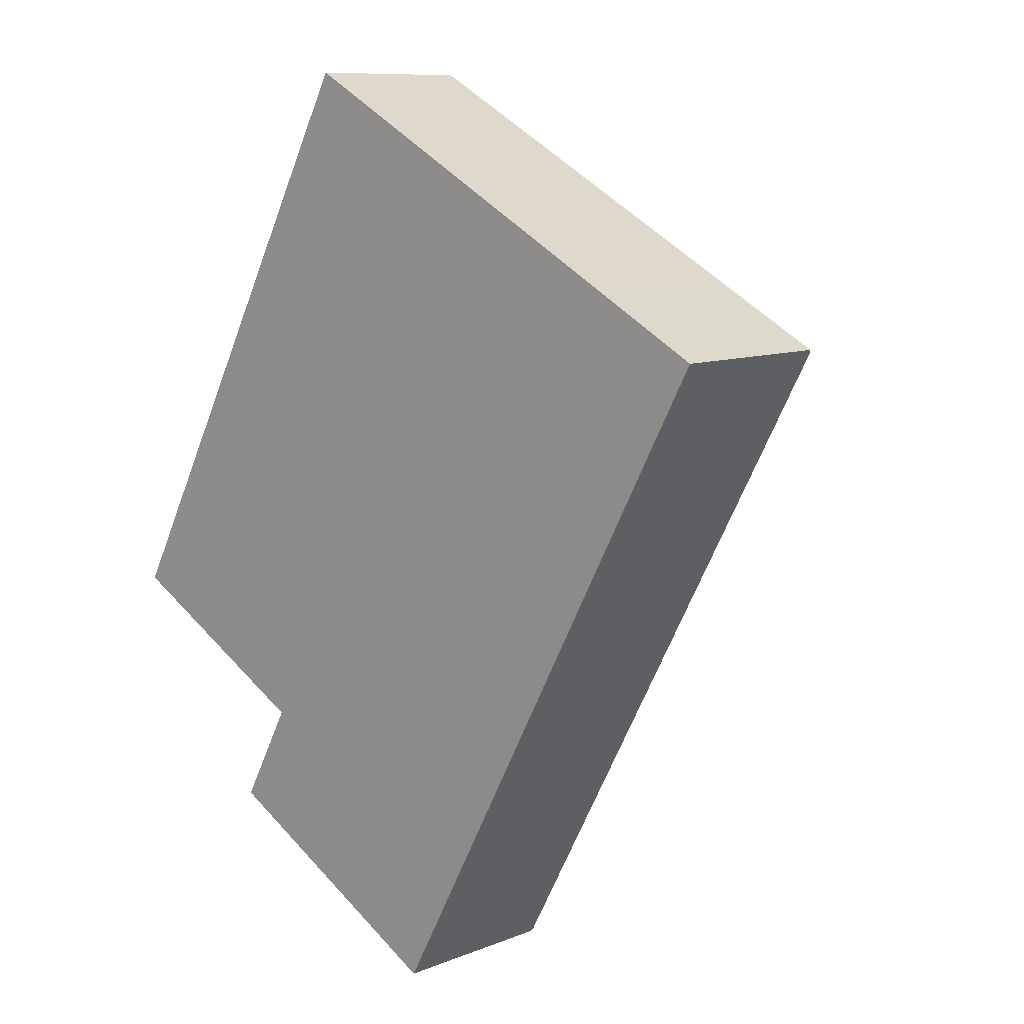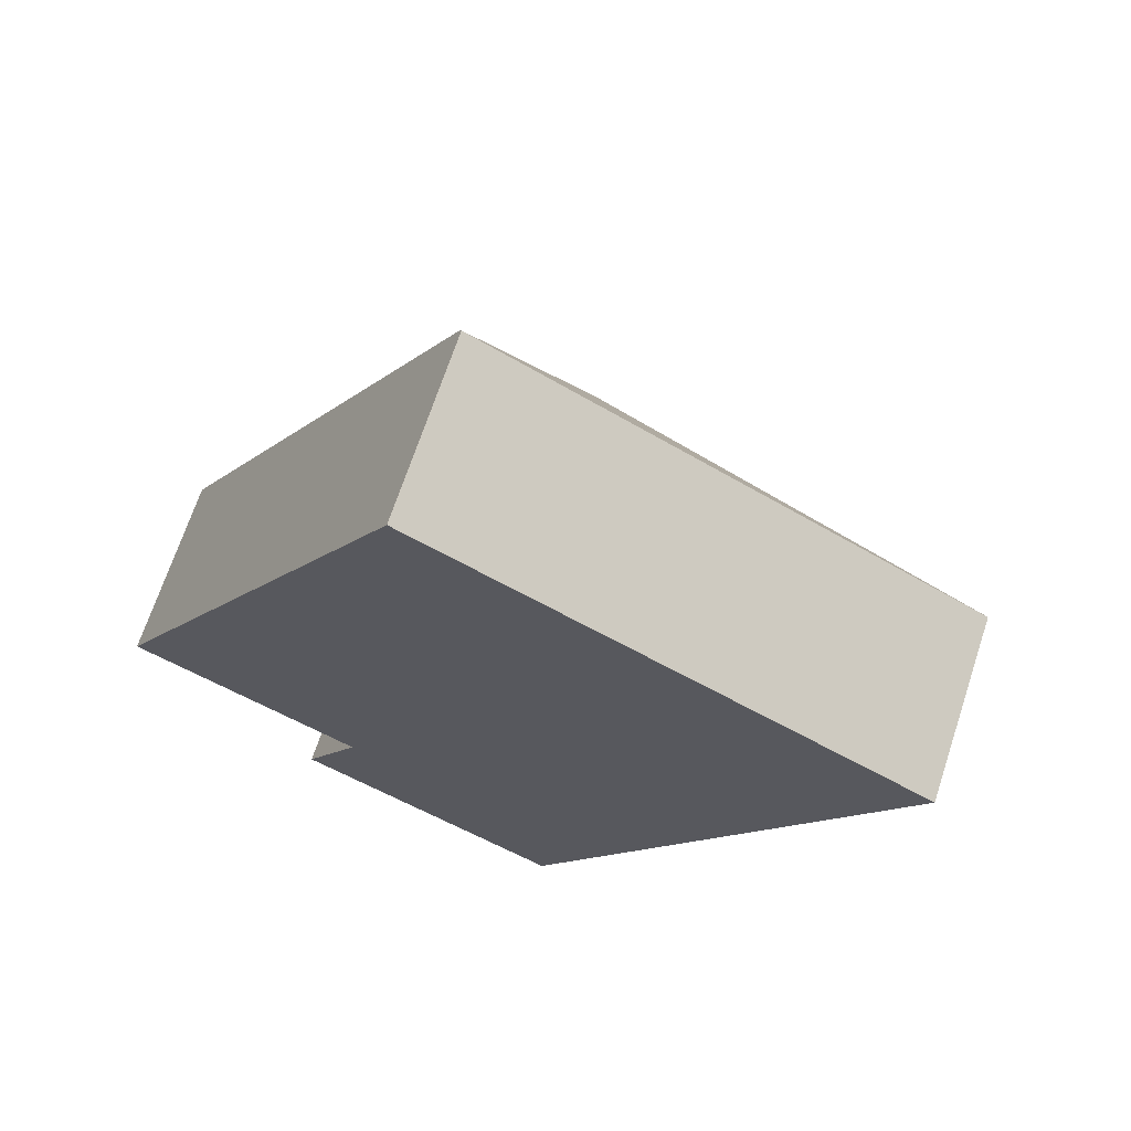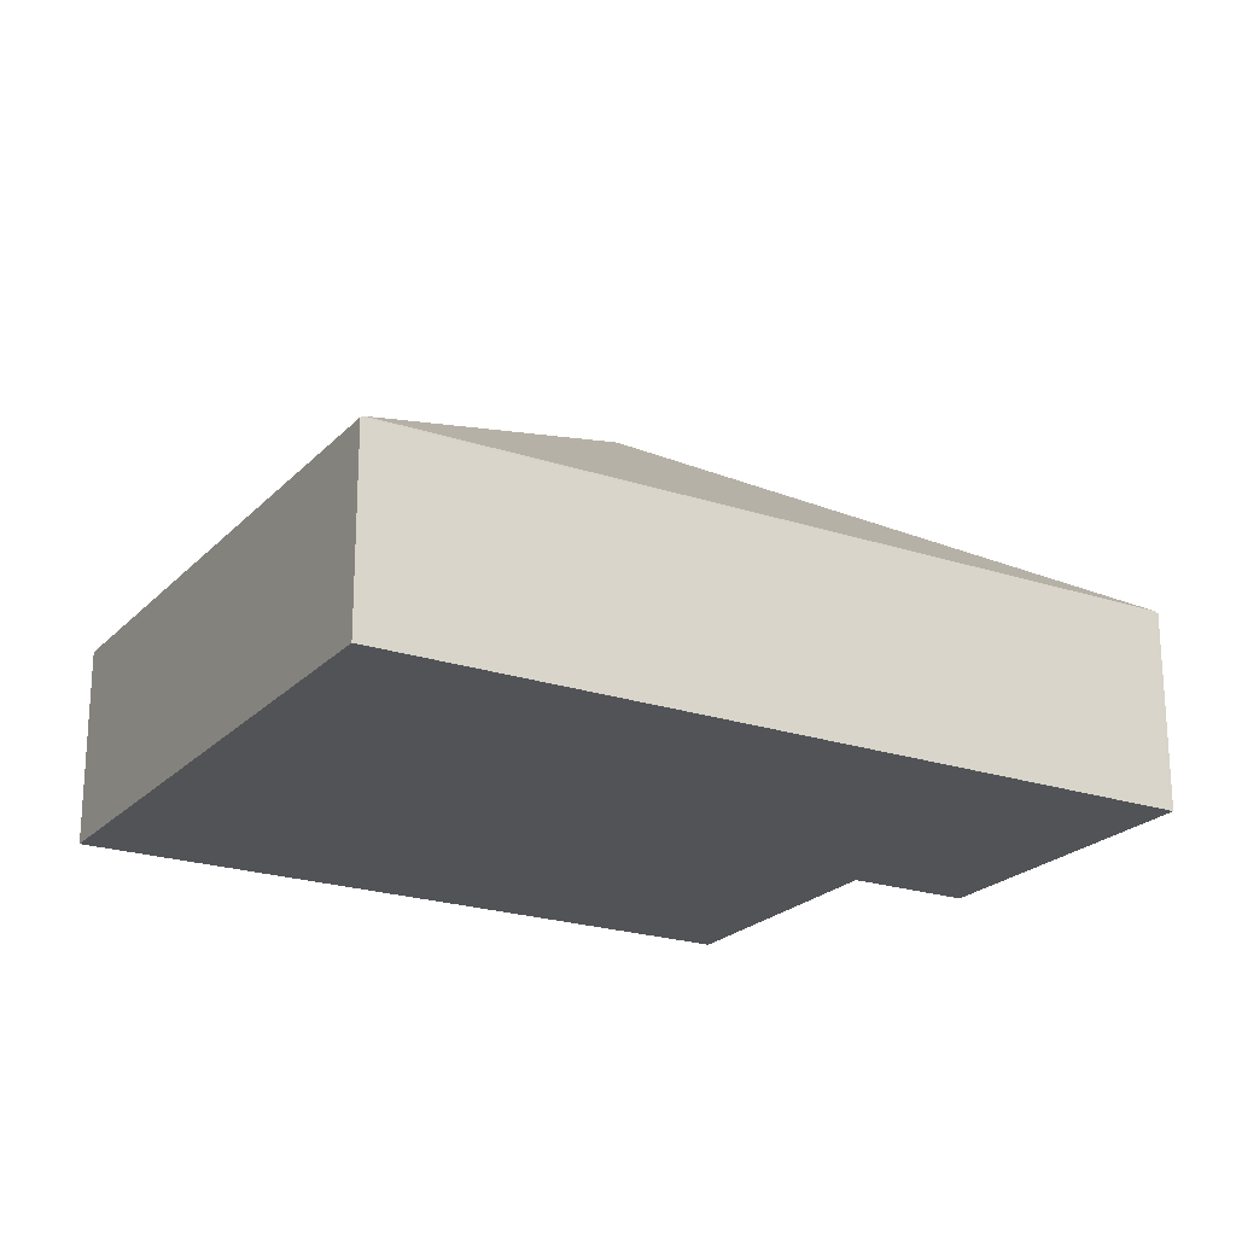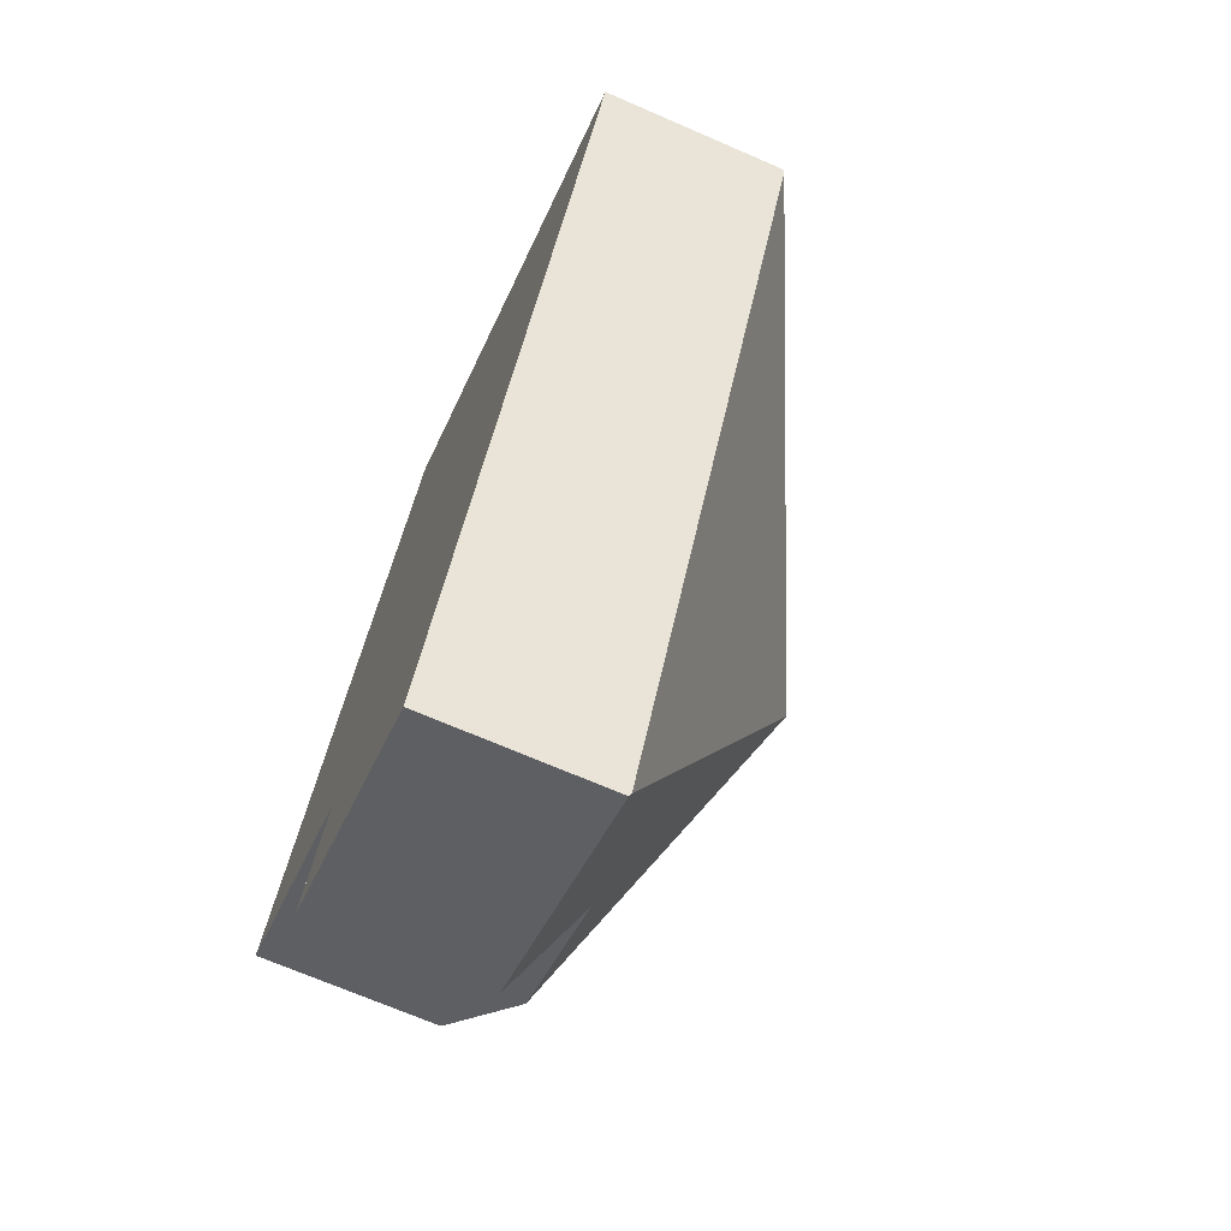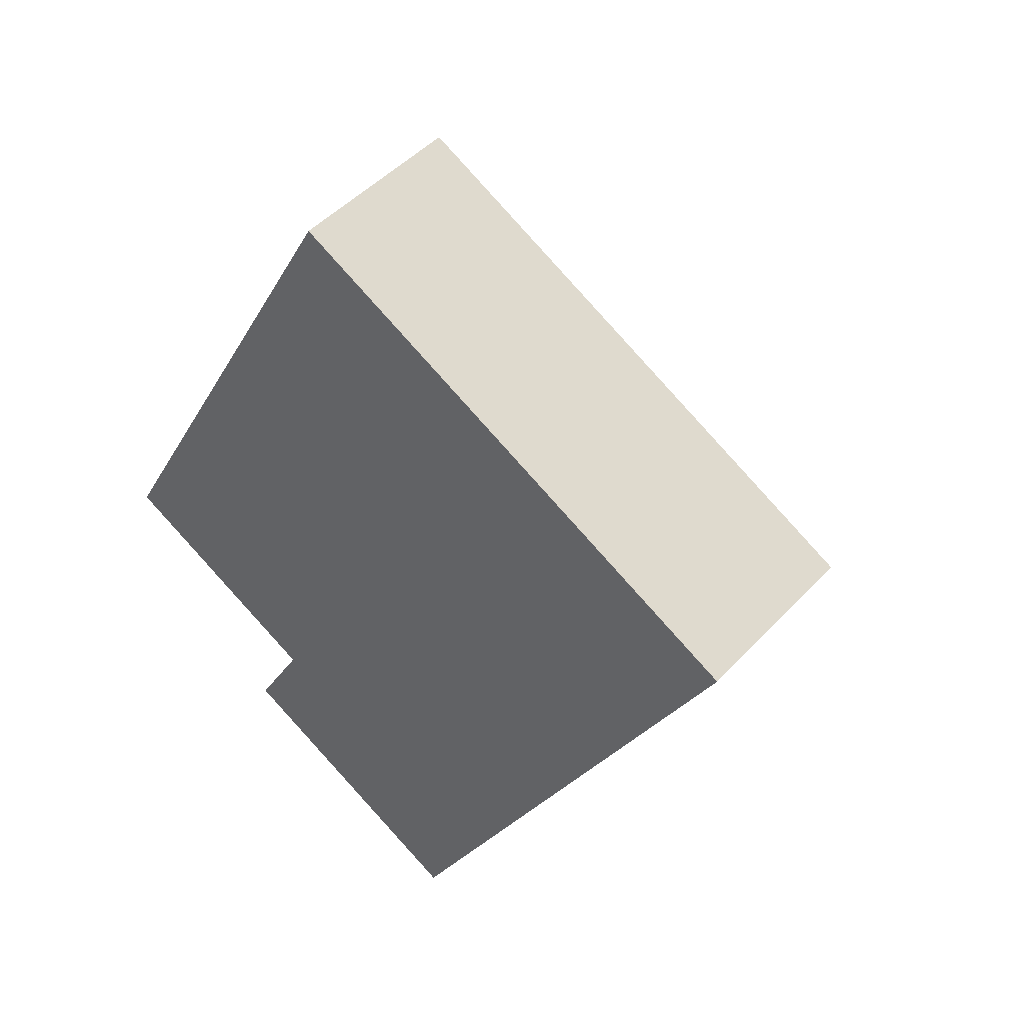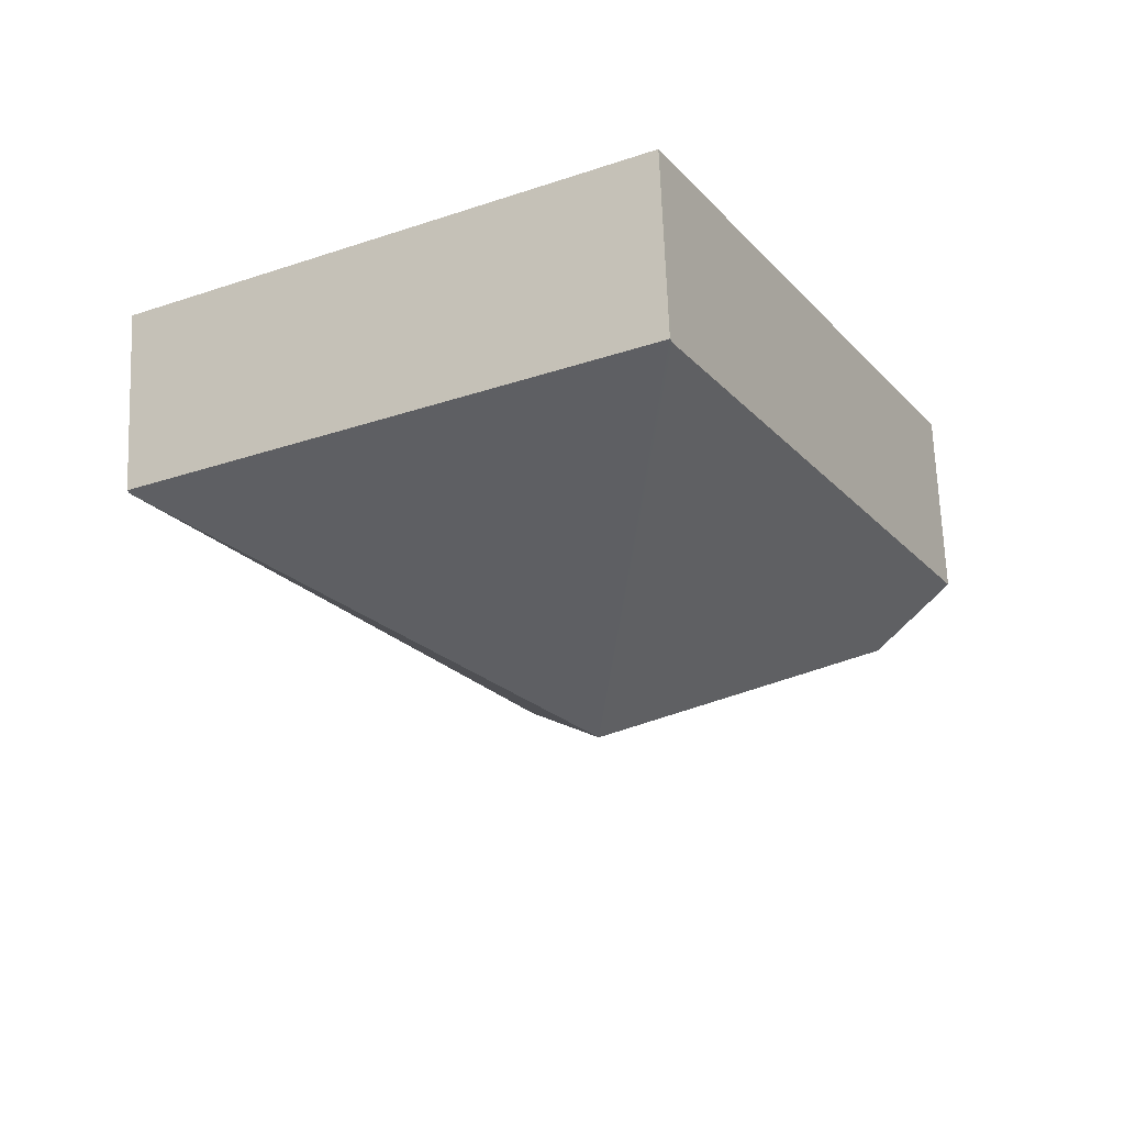
<metadata>
{"format":"obj","ext":"obj","renderer":"f3d","projection":"perspective","resolution":1024,"background":"white","views":[{"elev":9.6,"azim":43.9,"up":"+Z"},{"elev":68.9,"azim":18.3,"up":"+Z"},{"elev":-22.1,"azim":88.2,"up":"+Y"},{"elev":-69.6,"azim":66.5,"up":"+Z"},{"elev":47.3,"azim":40.2,"up":"+Z"},{"elev":67.8,"azim":177.8,"up":"+Z"}]}
</metadata>
<code>
v  3.869 3.833 1.058
v  8.321 1.882 3.188
v  8.304 1.9 3.156
v  7.145 1.882 3.828
v  3.238 1.882 5.953
v  4.518 1.9 -3.806
v  1.743 1.882 -2.338
v  4.5 1.882 -3.838
v  2.327 2.478 -1.265
v  0.76 2.478 -0.413
v  3.22 1.9 5.92
v  0 1.9 1.163e-16
v  0 0 0
v  3.22 -3.625e-16 5.92
v  3.238 -3.645e-16 5.953
v  2.327 7.746e-17 -1.265
v  1.743 1.432e-16 -2.338
v  7.145 -2.344e-16 3.828
v  8.321 -1.952e-16 3.188
v  4.518 2.331e-16 -3.806
v  8.304 -1.932e-16 3.156
v  4.5 2.35e-16 -3.838
v  0.76 2.529e-17 -0.413
g defaultobject
f 1 2 3
f 2 1 4
f 4 1 5
f 3 6 1
f 7 6 8
f 6 7 1
f 1 7 9
f 1 9 10
f 11 10 12
f 10 11 1
f 1 11 5
f 13 11 12
f 11 13 14
f 11 14 5
f 5 14 15
f 7 16 9
f 16 7 17
f 15 4 5
f 4 15 18
f 4 18 2
f 2 18 19
f 2 6 3
f 6 2 19
f 6 19 20
f 20 19 21
f 20 8 6
f 8 20 22
f 22 7 8
f 7 22 17
f 10 13 12
f 13 10 9
f 13 9 23
f 23 9 16
f 20 17 22
f 17 20 21
f 17 21 16
f 16 21 23
f 23 21 13
f 13 21 14
f 14 21 19
f 14 19 18
f 14 18 15

</code>
